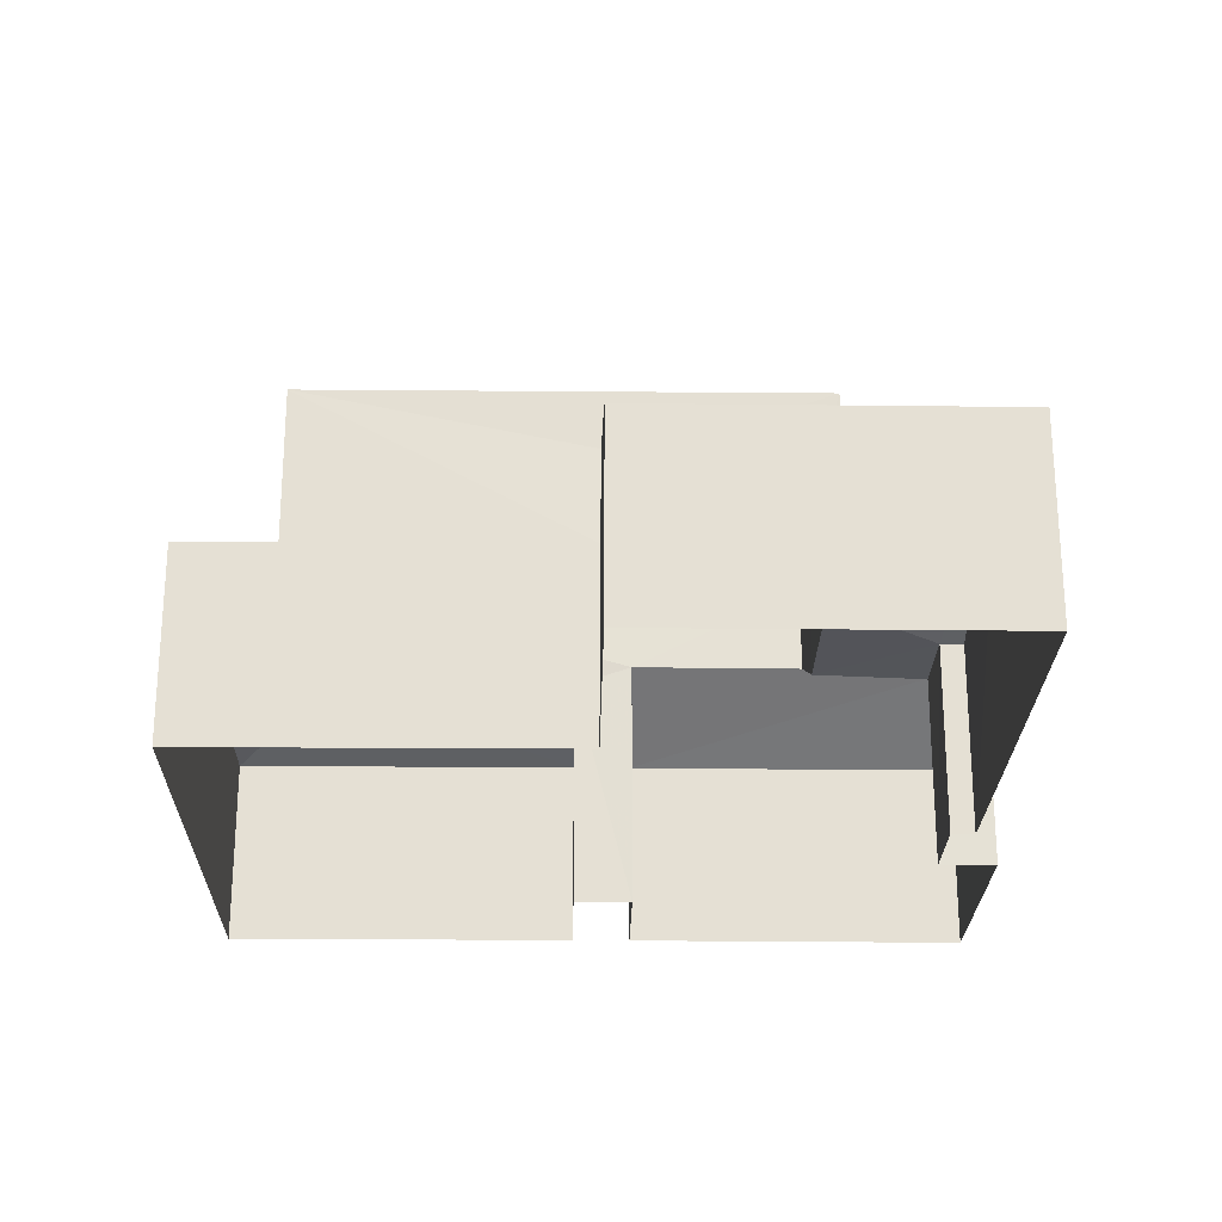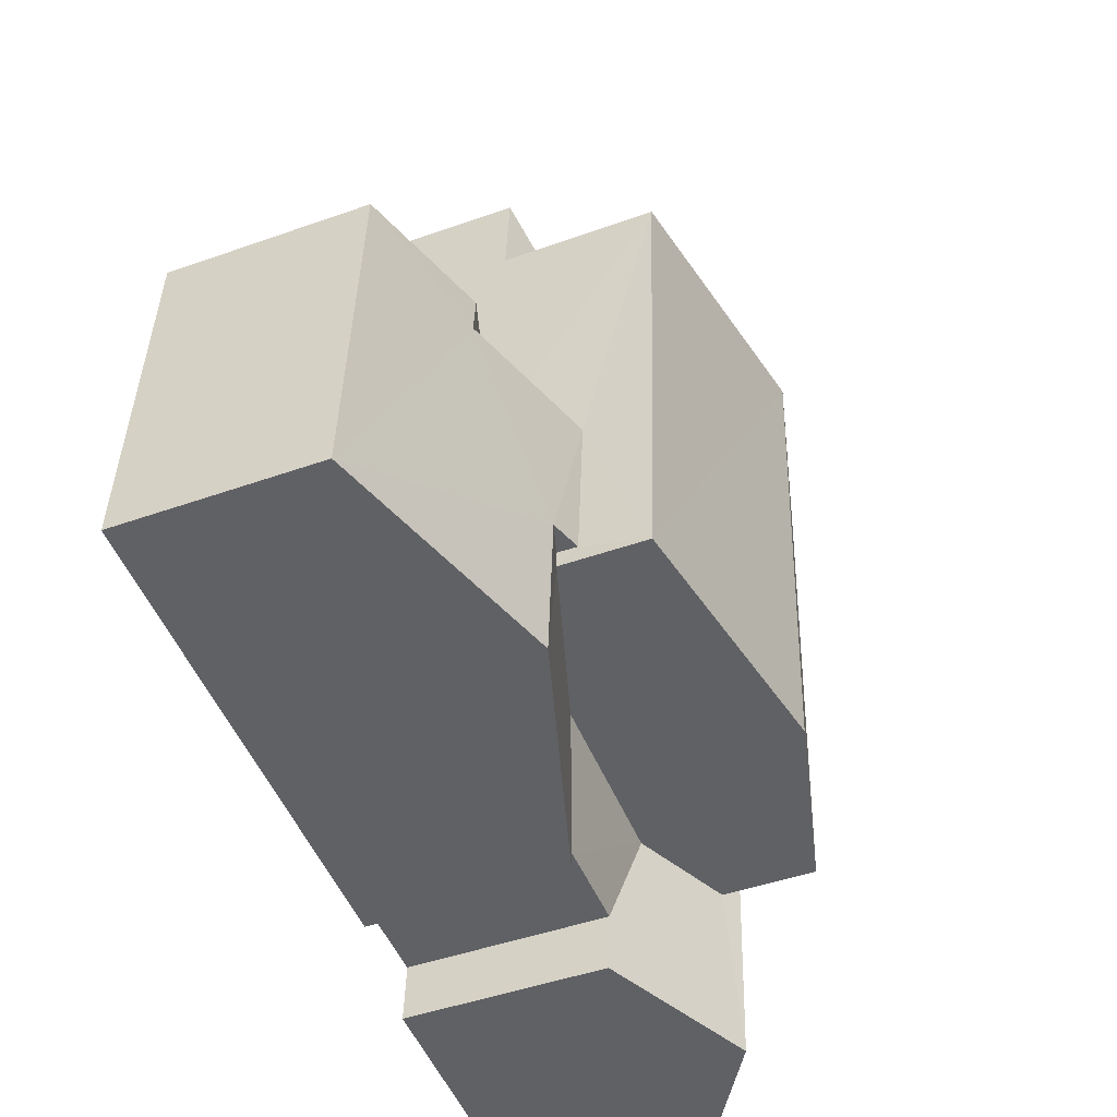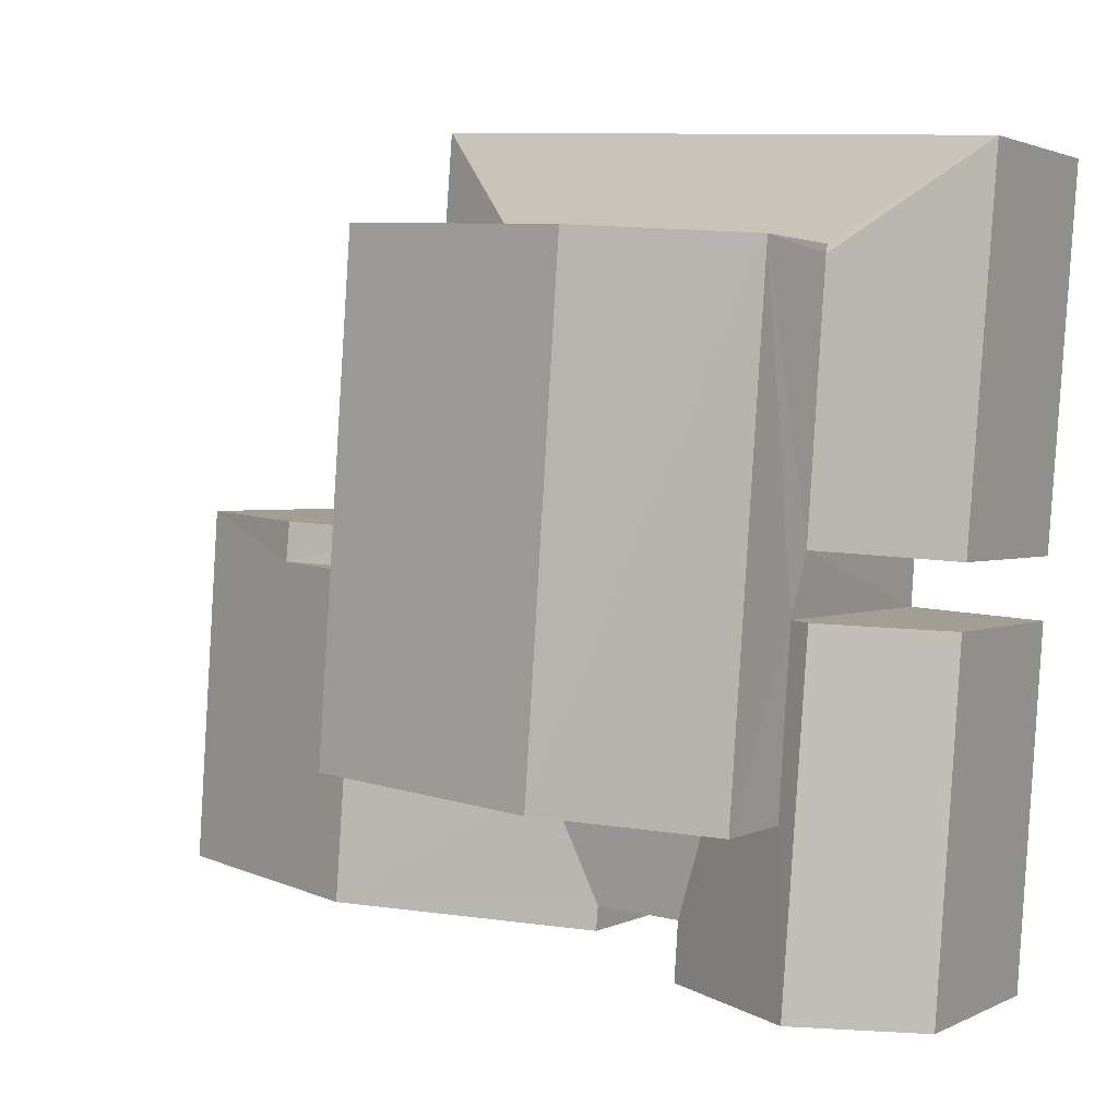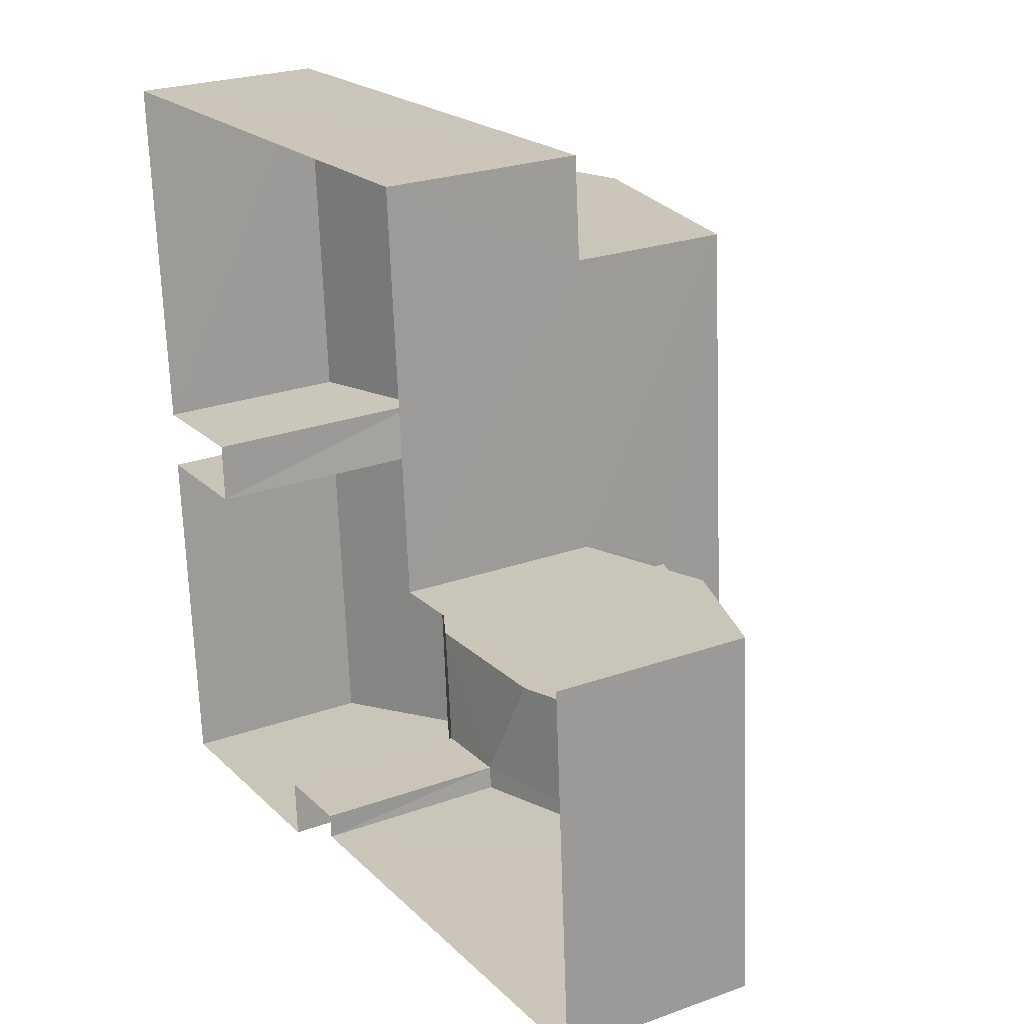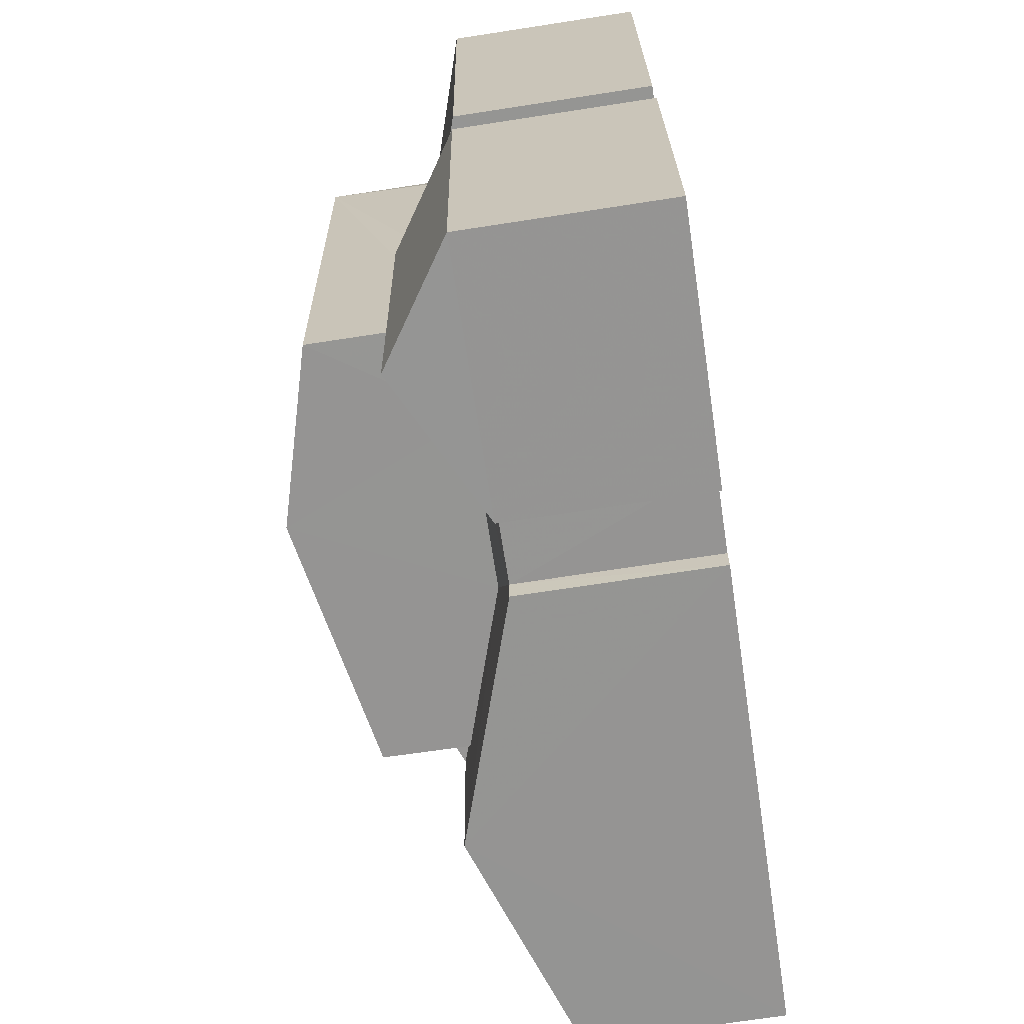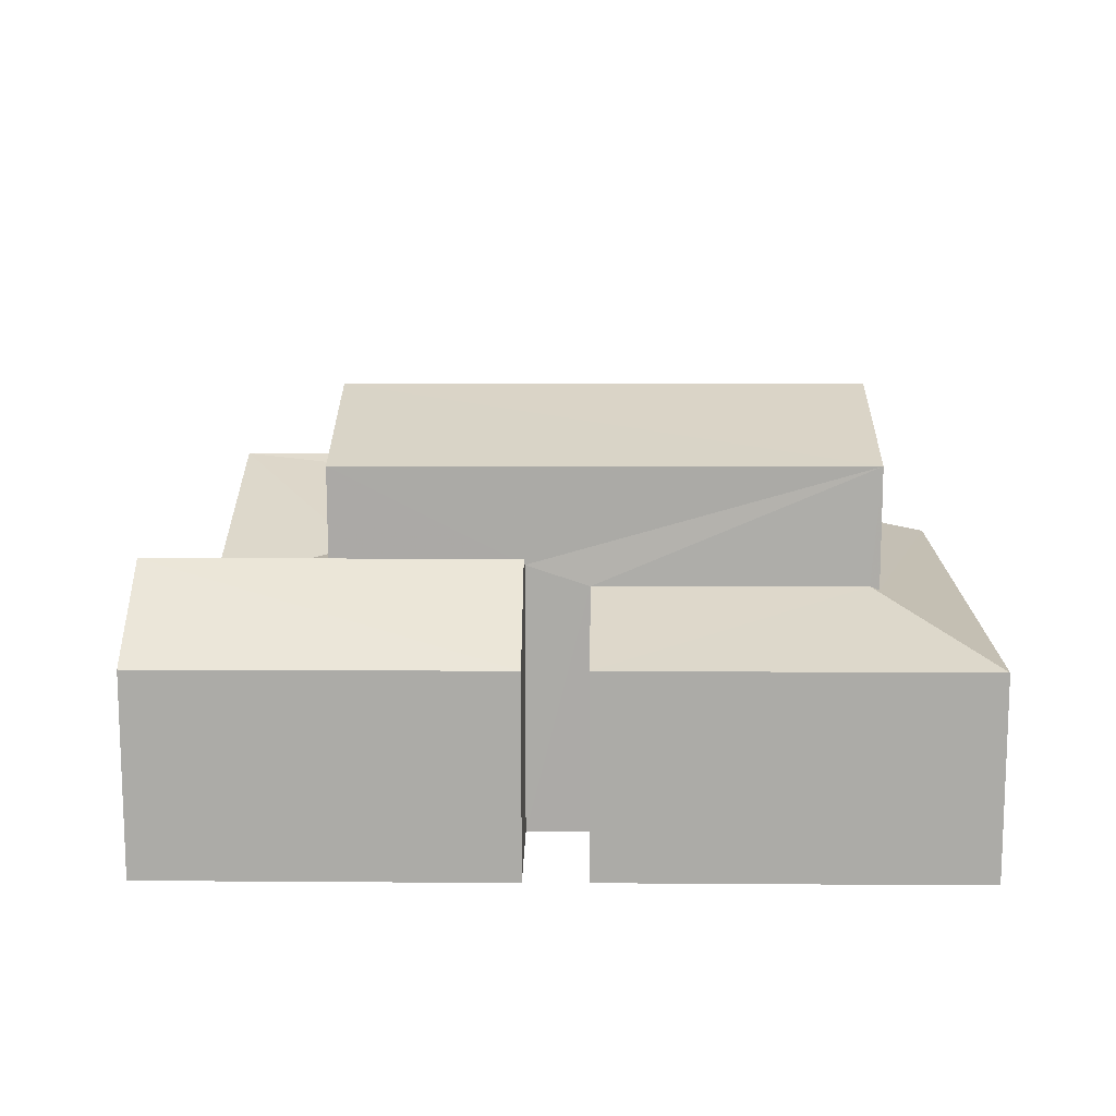
<metadata>
{"format":"obj","ext":"obj","renderer":"f3d","projection":"perspective","resolution":1024,"background":"white","views":[{"elev":-24.2,"azim":-95.1,"up":"+Z"},{"elev":-46.4,"azim":-67.7,"up":"+Y"},{"elev":1.9,"azim":31.5,"up":"+Y"},{"elev":24.7,"azim":-120.5,"up":"+Y"},{"elev":-71.2,"azim":98.6,"up":"+Y"},{"elev":13.4,"azim":86.7,"up":"+Z"}]}
</metadata>
<code>
v -3.163e+05 4.06e+04 3.802
v -3.163e+05 4.059e+04 3.8
v -3.163e+05 4.06e+04 3.803
v -3.163e+05 4.06e+04 3.803
v -3.163e+05 4.061e+04 3.804
v -3.163e+05 4.06e+04 3.802
v -3.163e+05 4.061e+04 3.809
v -3.163e+05 4.059e+04 3.802
v -3.163e+05 4.059e+04 3.803
v -3.163e+05 4.06e+04 3.807
v -3.163e+05 4.059e+04 3.807
v -3.163e+05 4.06e+04 3.809
v -3.163e+05 4.059e+04 3.803
v -3.163e+05 4.059e+04 3.803
v -3.163e+05 4.06e+04 6.989
v -3.163e+05 4.06e+04 7.694
v -3.163e+05 4.06e+04 7.693
v -3.163e+05 4.061e+04 6.991
v -3.163e+05 4.06e+04 7.695
v -3.163e+05 4.06e+04 6.994
v -3.163e+05 4.06e+04 6.994
v -3.163e+05 4.06e+04 7.695
v -3.163e+05 4.059e+04 6.99
v -3.163e+05 4.059e+04 6.99
v -3.163e+05 4.06e+04 7.271
v -3.163e+05 4.06e+04 7.272
v -3.163e+05 4.059e+04 8.183
v -3.163e+05 4.06e+04 6.989
v -3.163e+05 4.06e+04 8.185
v -3.163e+05 4.059e+04 6.987
v -3.163e+05 4.06e+04 6.995
v -3.163e+05 4.06e+04 7.636
v -3.163e+05 4.061e+04 6.996
v -3.163e+05 4.06e+04 10.3
v -3.163e+05 4.06e+04 9.519
v -3.163e+05 4.06e+04 9.522
v -3.163e+05 4.06e+04 10.3
v -3.163e+05 4.06e+04 7.634
v -3.163e+05 4.06e+04 9.525
v -3.163e+05 4.06e+04 9.523
v -3.163e+05 4.06e+04 8.125
v -3.163e+05 4.06e+04 8.28
v -3.163e+05 4.06e+04 8.125
v -3.163e+05 4.059e+04 8.279
v -3.163e+05 4.059e+04 6.99
v -3.163e+05 4.06e+04 8.018
v -3.163e+05 4.06e+04 8.017
v -3.163e+05 4.059e+04 6.989
v -3.163e+05 4.06e+04 8.443
v -3.163e+05 4.06e+04 8.444
v -3.163e+05 4.059e+04 6.994
v -3.163e+05 4.06e+04 6.996
f 1 2 3
f 4 5 6
f 5 4 7
f 2 8 9
f 3 10 4
f 10 7 4
f 10 11 12
f 13 11 14
f 3 9 14
f 2 9 3
f 3 14 10
f 10 14 11
f 15 16 17
f 15 18 16
f 19 20 21
f 22 19 21
f 23 24 25
f 26 23 25
f 27 28 29
f 27 30 28
f 31 32 33
f 34 35 36
f 37 34 36
f 33 38 18
f 18 38 16
f 32 38 33
f 37 39 40
f 34 37 40
f 41 42 43
f 26 43 44
f 23 26 44
f 23 44 45
f 43 42 44
f 29 46 47
f 29 47 27
f 27 24 48
f 47 25 24
f 27 47 24
f 49 50 42
f 44 42 51
f 51 19 52
f 52 19 22
f 42 50 19
f 51 42 19
f 21 10 22
f 10 12 22
f 12 52 22
f 50 20 19
f 26 25 34
f 40 43 26
f 25 47 35
f 40 26 34
f 25 35 34
f 24 9 8
f 48 24 8
f 28 2 1
f 28 30 2
f 6 5 18
f 15 6 18
f 4 6 15
f 17 4 15
f 7 10 31
f 7 31 33
f 43 49 41
f 49 43 40
f 31 21 39
f 39 50 40
f 50 21 20
f 31 10 21
f 40 50 49
f 39 21 50
f 52 12 11
f 51 52 11
f 1 3 28
f 28 46 29
f 28 3 46
f 51 11 44
f 11 13 44
f 13 45 44
f 38 36 16
f 3 4 17
f 16 36 17
f 46 36 35
f 46 35 47
f 3 17 46
f 17 36 46
f 33 5 7
f 33 18 5
f 13 23 45
f 13 14 23
f 8 2 48
f 48 30 27
f 48 2 30
f 36 38 37
f 32 39 37
f 32 31 39
f 38 32 37
f 41 49 42
f 9 24 23
f 14 9 23

</code>
